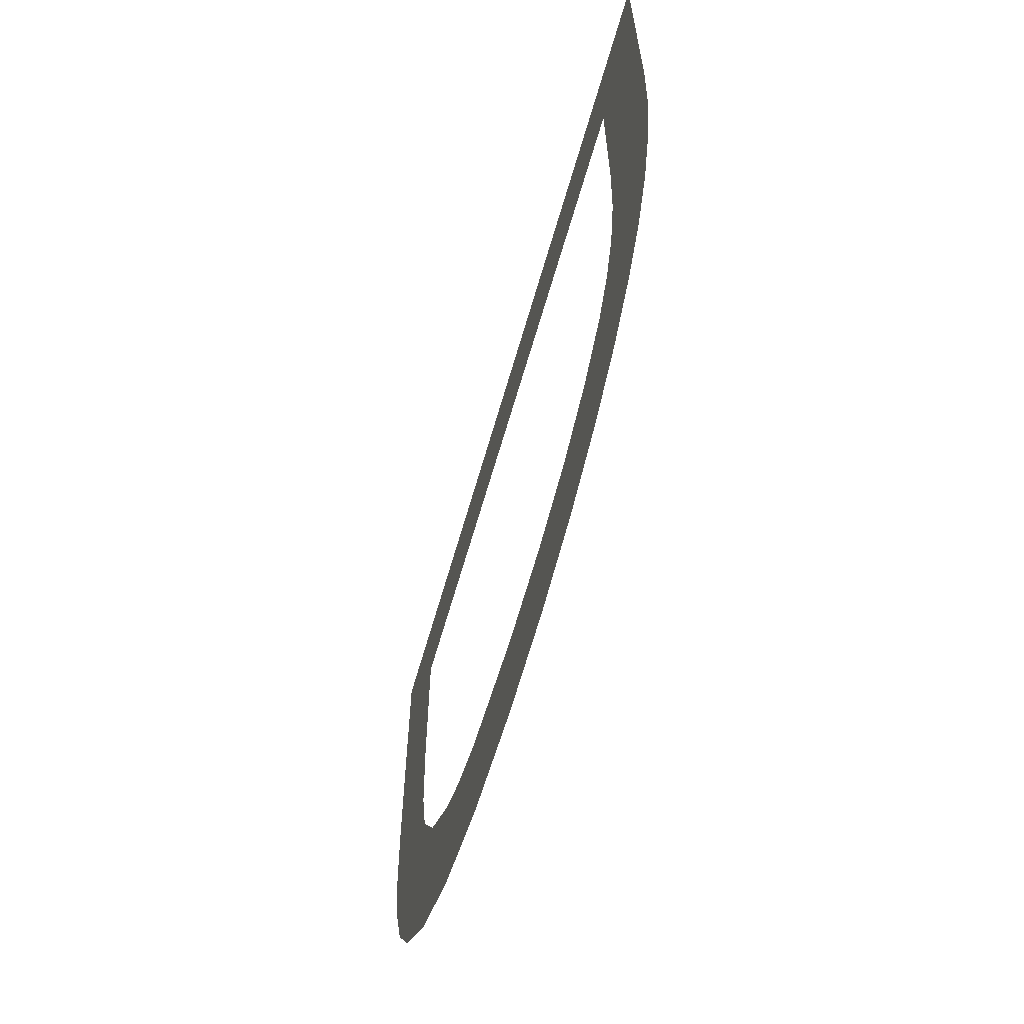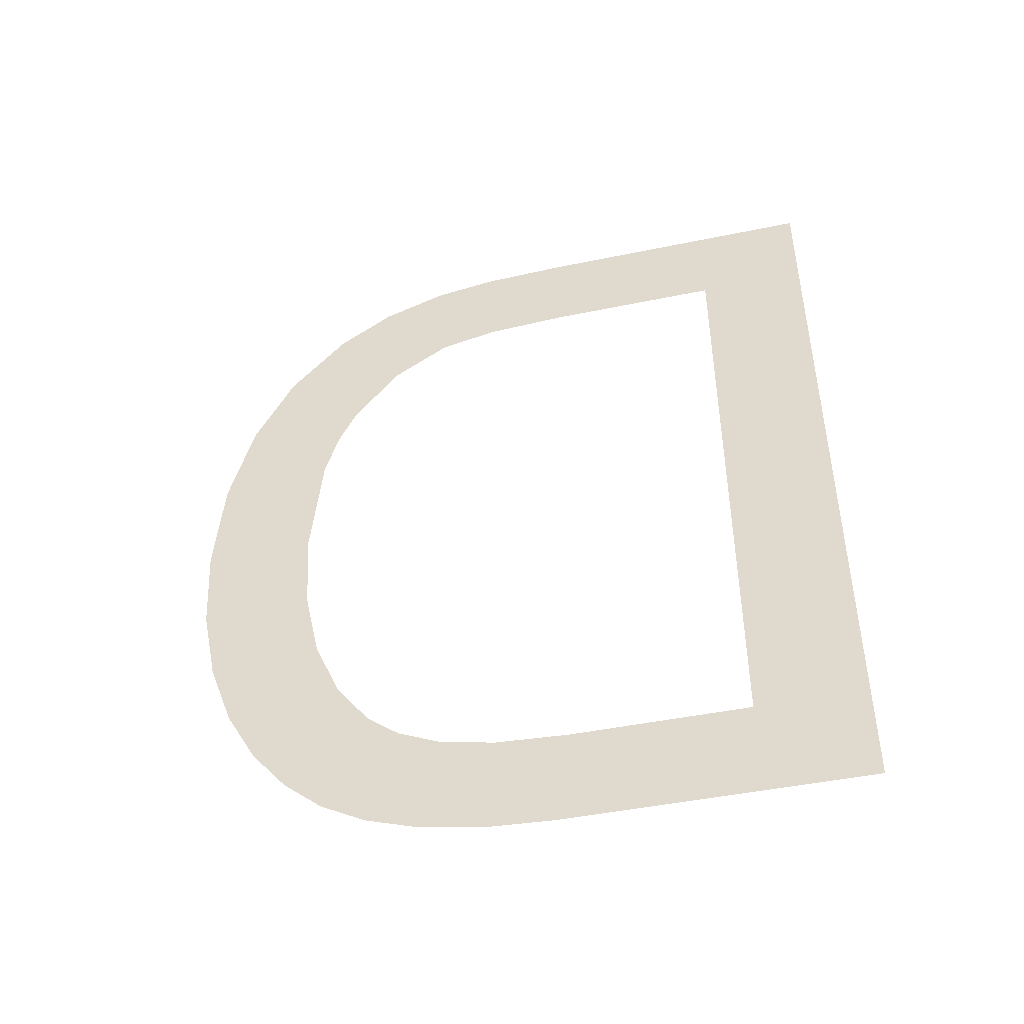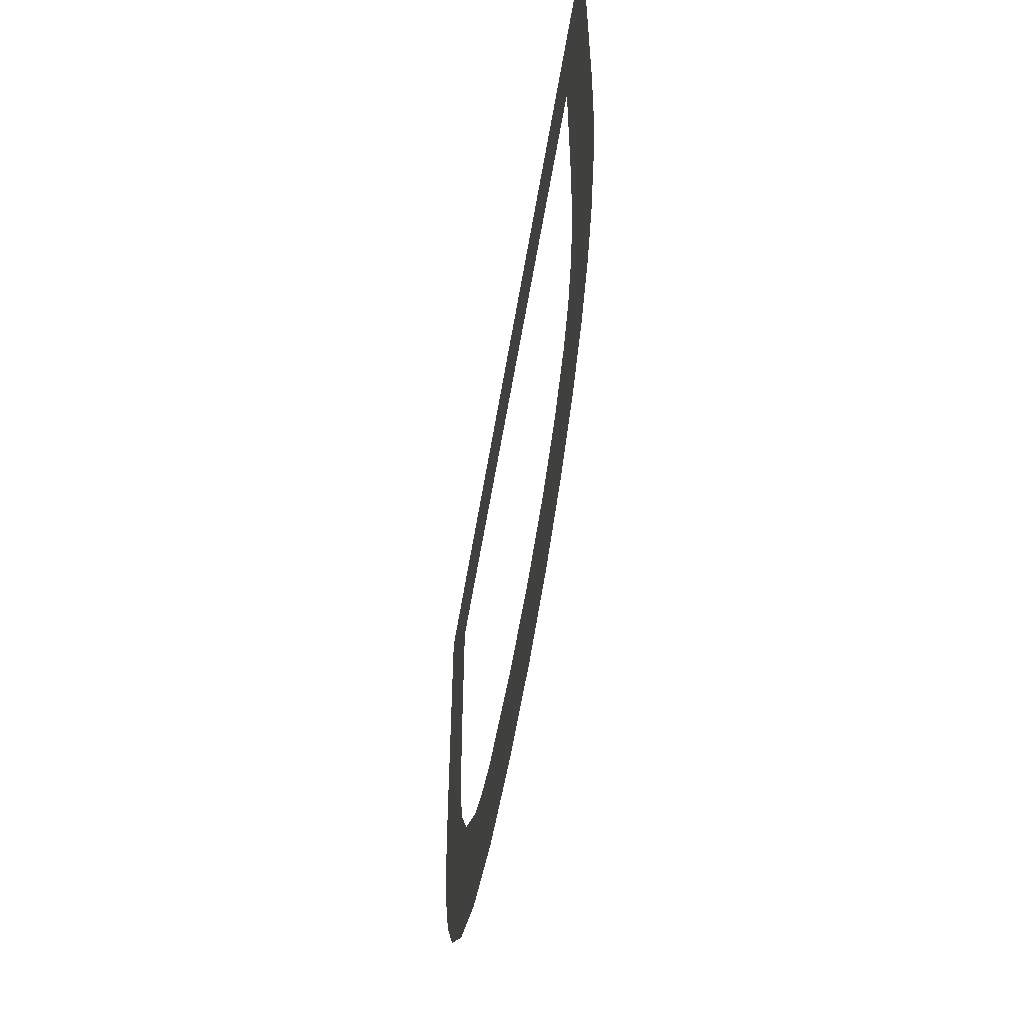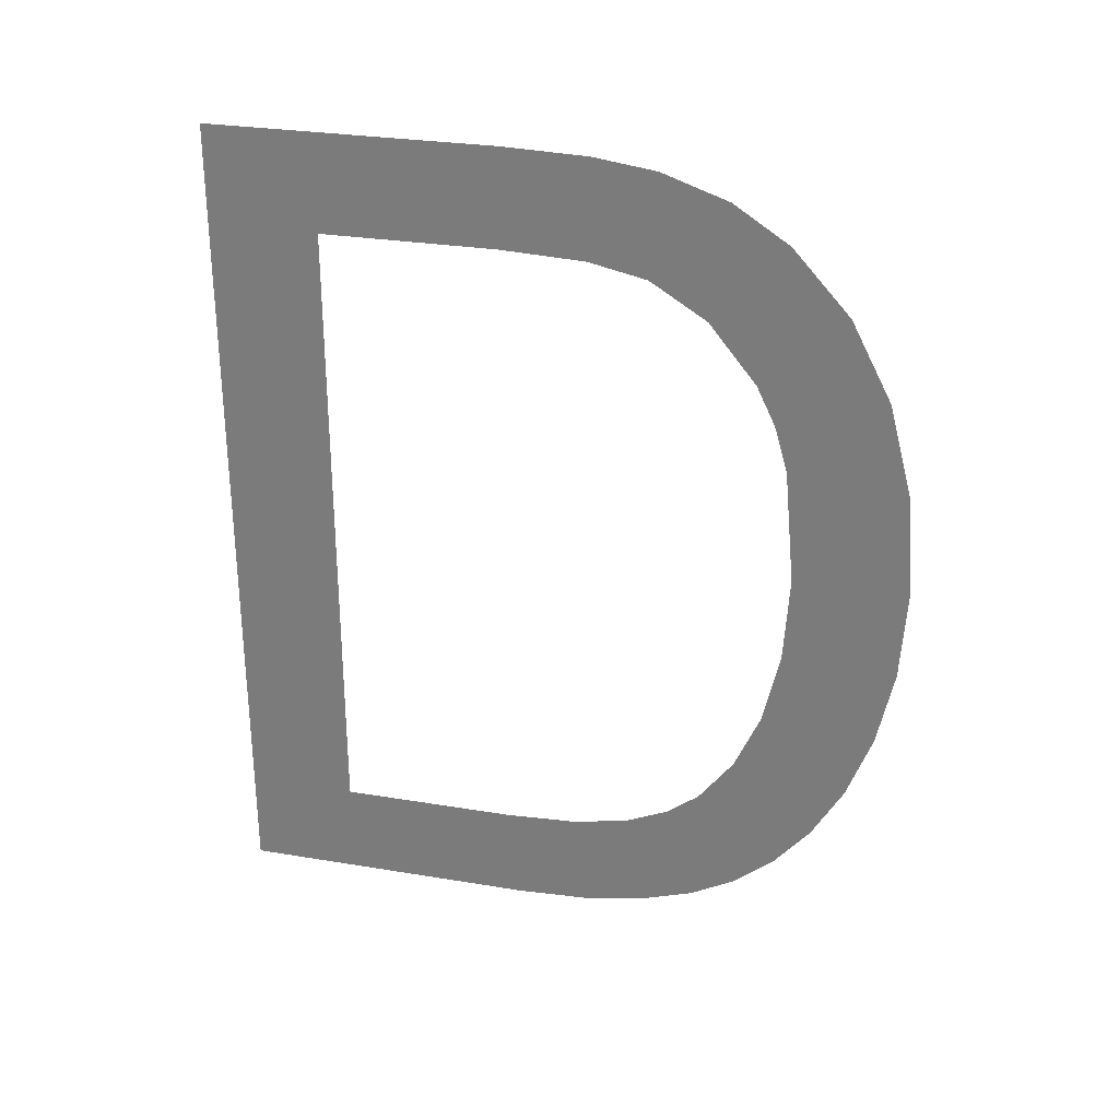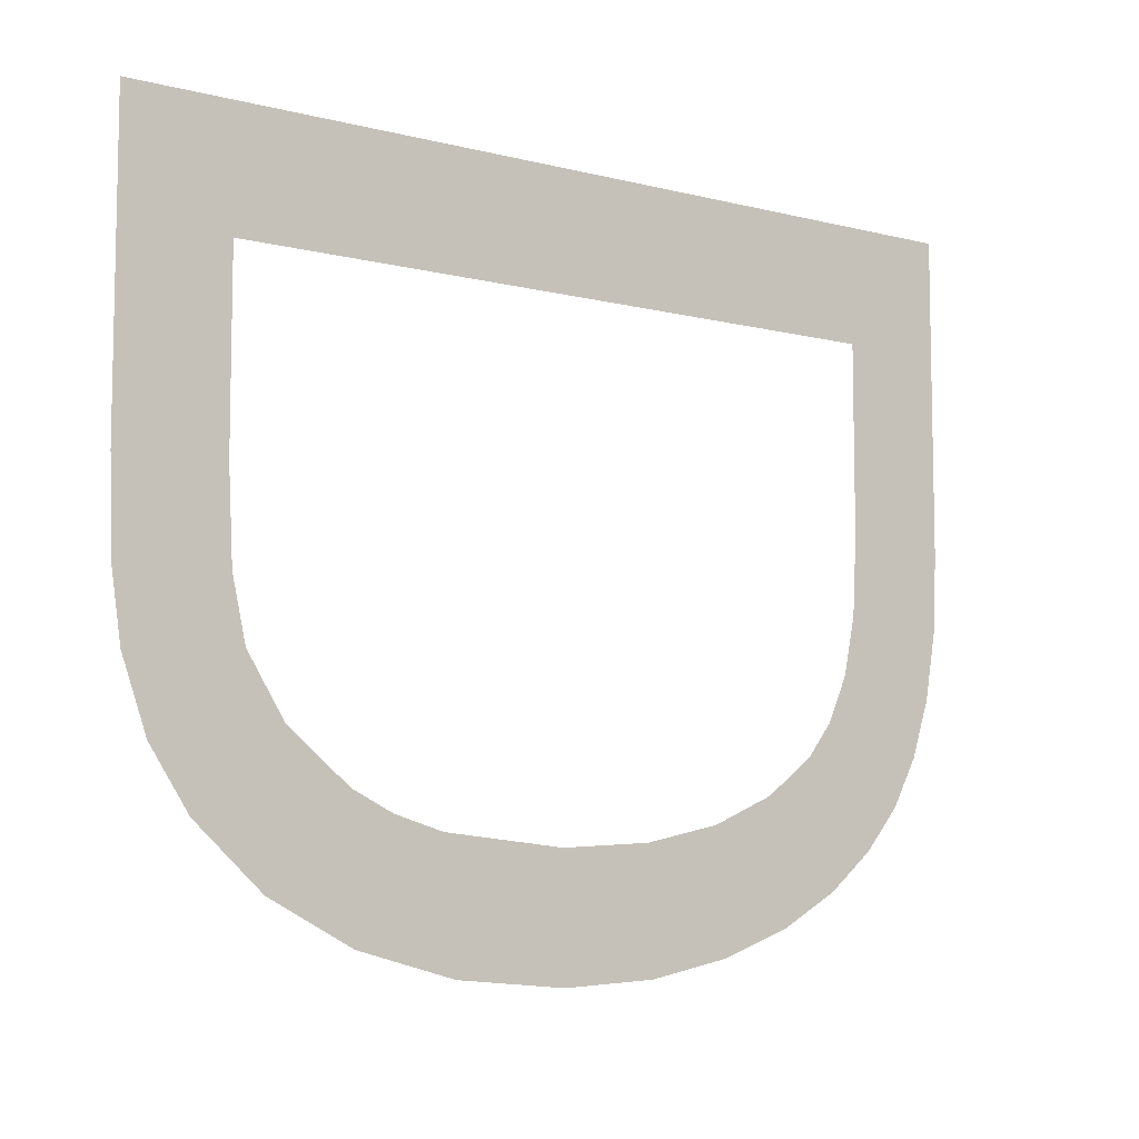
<metadata>
{"format":"obj","ext":"obj","renderer":"f3d","projection":"perspective","resolution":1024,"background":"white","views":[{"elev":-63.6,"azim":-16.0,"up":"+Z"},{"elev":-45.6,"azim":-76.6,"up":"+Y"},{"elev":-56.6,"azim":-9.3,"up":"+Z"},{"elev":28.7,"azim":104.0,"up":"+Y"},{"elev":-7.8,"azim":-125.2,"up":"+Z"}]}
</metadata>
<code>
o #ID2627
v 0.4492 -0.03926 -0.4064
v 0.4492 -0.03345 -0.4065
v 0.4492 -0.03852 -0.4071
v 0.4492 -0.03497 -0.4064
v 0.4492 -0.03983 -0.4058
v 0.4492 -0.03624 -0.4061
v 0.4492 -0.03728 -0.4056
v 0.4492 -0.04025 -0.405
v 0.4492 -0.03807 -0.405
v 0.4492 -0.0385 -0.4045
v 0.4492 -0.04056 -0.404
v 0.4492 -0.03883 -0.4037
v 0.4492 -0.04074 -0.4029
v 0.4492 -0.03903 -0.4028
v 0.4492 -0.04081 -0.4017
v 0.4492 -0.03909 -0.4015
v 0.4492 -0.04081 -0.3965
v 0.4492 -0.03909 -0.3984
v 0.4492 -0.03503 -0.4084
v 0.4492 -0.03164 -0.4083
v 0.4492 -0.03348 -0.4084
v 0.4492 -0.0364 -0.4081
v 0.4492 -0.03003 -0.4079
v 0.4492 -0.03757 -0.4076
v 0.4492 -0.02866 -0.4072
v 0.4492 -0.02755 -0.4062
v 0.4492 -0.03143 -0.4063
v 0.4492 -0.03063 -0.4061
v 0.4492 -0.02692 -0.4052
v 0.4492 -0.02995 -0.4057
v 0.4492 -0.02893 -0.4049
v 0.4492 -0.02651 -0.404
v 0.4492 -0.02831 -0.4039
v 0.4492 -0.02636 -0.4029
v 0.4492 -0.02809 -0.4029
v 0.4492 -0.02631 -0.4015
v 0.4492 -0.02802 -0.4014
v 0.4492 -0.02631 -0.3965
v 0.4492 -0.02802 -0.3984
v 0.4492 -0.04081 -0.3965
v 0.4492 -0.03909 -0.3984
v 0.4492 -0.02631 -0.3965
v 0.4492 -0.02802 -0.3984
v 0.4492 -0.02802 -0.4014
v 0.4492 -0.02631 -0.4015
v 0.4492 -0.02809 -0.4029
v 0.4492 -0.02636 -0.4029
v 0.4492 -0.02831 -0.4039
v 0.4492 -0.02651 -0.404
v 0.4492 -0.02893 -0.4049
v 0.4492 -0.02692 -0.4052
v 0.4492 -0.02995 -0.4057
v 0.4492 -0.03063 -0.4061
v 0.4492 -0.02755 -0.4062
v 0.4492 -0.03143 -0.4063
v 0.4492 -0.03345 -0.4065
v 0.4492 -0.03852 -0.4071
v 0.4492 -0.02866 -0.4072
v 0.4492 -0.03757 -0.4076
v 0.4492 -0.03003 -0.4079
v 0.4492 -0.0364 -0.4081
v 0.4492 -0.03164 -0.4083
v 0.4492 -0.03503 -0.4084
v 0.4492 -0.03348 -0.4084
v 0.4492 -0.03909 -0.4015
v 0.4492 -0.04081 -0.4017
v 0.4492 -0.03903 -0.4028
v 0.4492 -0.04074 -0.4029
v 0.4492 -0.03883 -0.4037
v 0.4492 -0.04056 -0.404
v 0.4492 -0.0385 -0.4045
v 0.4492 -0.04025 -0.405
v 0.4492 -0.03807 -0.405
v 0.4492 -0.03728 -0.4056
v 0.4492 -0.03983 -0.4058
v 0.4492 -0.03624 -0.4061
v 0.4492 -0.03497 -0.4064
v 0.4492 -0.03926 -0.4064
f 40 41 42
f 41 43 42
f 43 44 42
f 42 44 45
f 44 46 45
f 45 46 47
f 46 48 47
f 47 48 49
f 48 50 49
f 49 50 51
f 50 52 51
f 52 53 51
f 51 53 54
f 53 55 54
f 55 56 54
f 56 57 54
f 54 57 58
f 57 59 58
f 58 59 60
f 59 61 60
f 60 61 62
f 61 63 62
f 64 62 63
f 41 40 65
f 40 66 65
f 65 66 67
f 66 68 67
f 67 68 69
f 68 70 69
f 69 70 71
f 70 72 71
f 71 72 73
f 73 72 74
f 72 75 74
f 74 75 76
f 76 75 77
f 75 78 77
f 77 78 56
f 57 56 78
f 1 2 3
f 2 1 4
f 4 1 5
f 4 5 6
f 6 5 7
f 7 5 8
f 7 8 9
f 9 8 10
f 10 8 11
f 10 11 12
f 12 11 13
f 12 13 14
f 14 13 15
f 14 15 16
f 16 15 17
f 16 17 18
f 19 20 21
f 20 19 22
f 20 22 23
f 23 22 24
f 23 24 25
f 25 24 3
f 25 3 26
f 26 3 2
f 26 2 27
f 26 27 28
f 26 28 29
f 29 28 30
f 29 30 31
f 29 31 32
f 32 31 33
f 32 33 34
f 34 33 35
f 34 35 36
f 36 35 37
f 36 37 38
f 38 37 39
f 38 39 18
f 38 18 17

</code>
